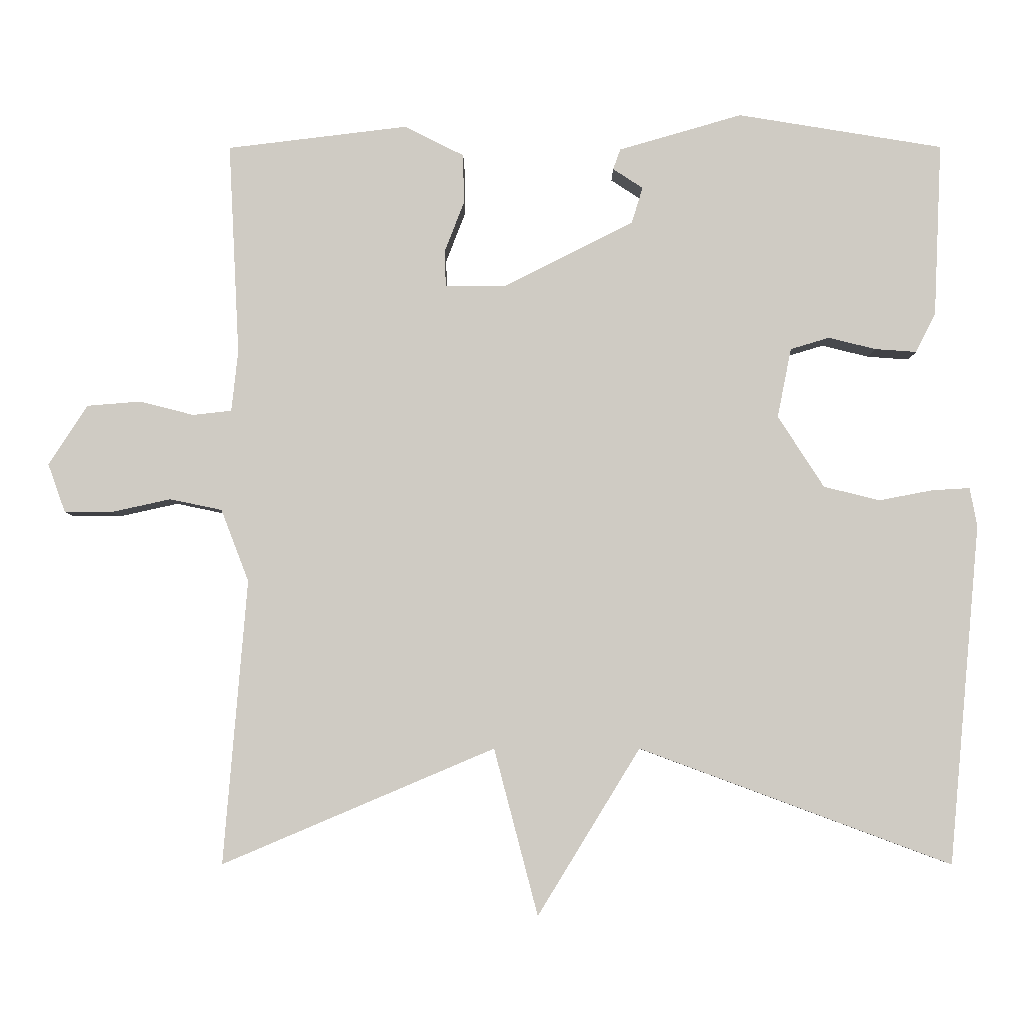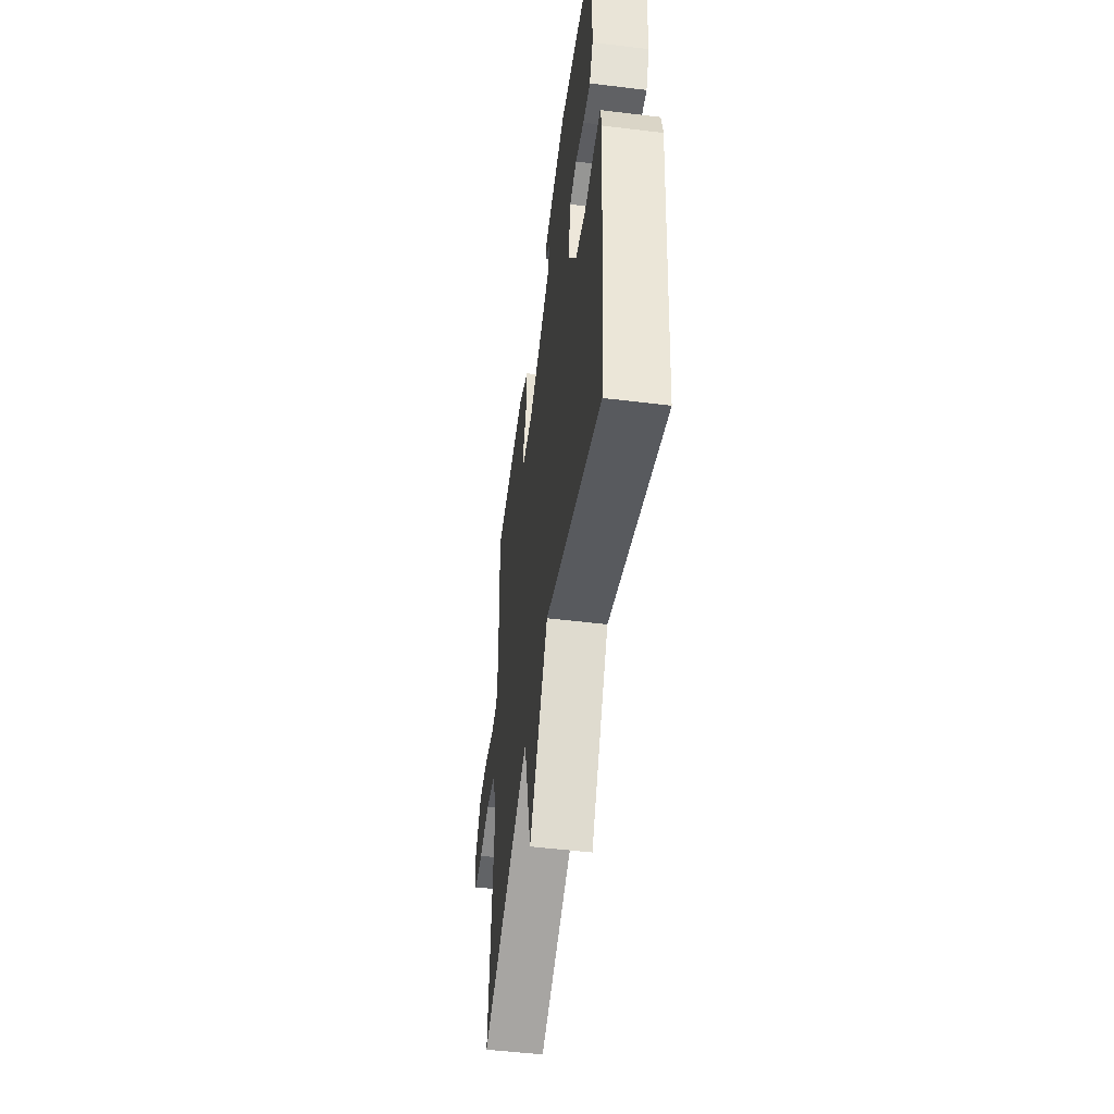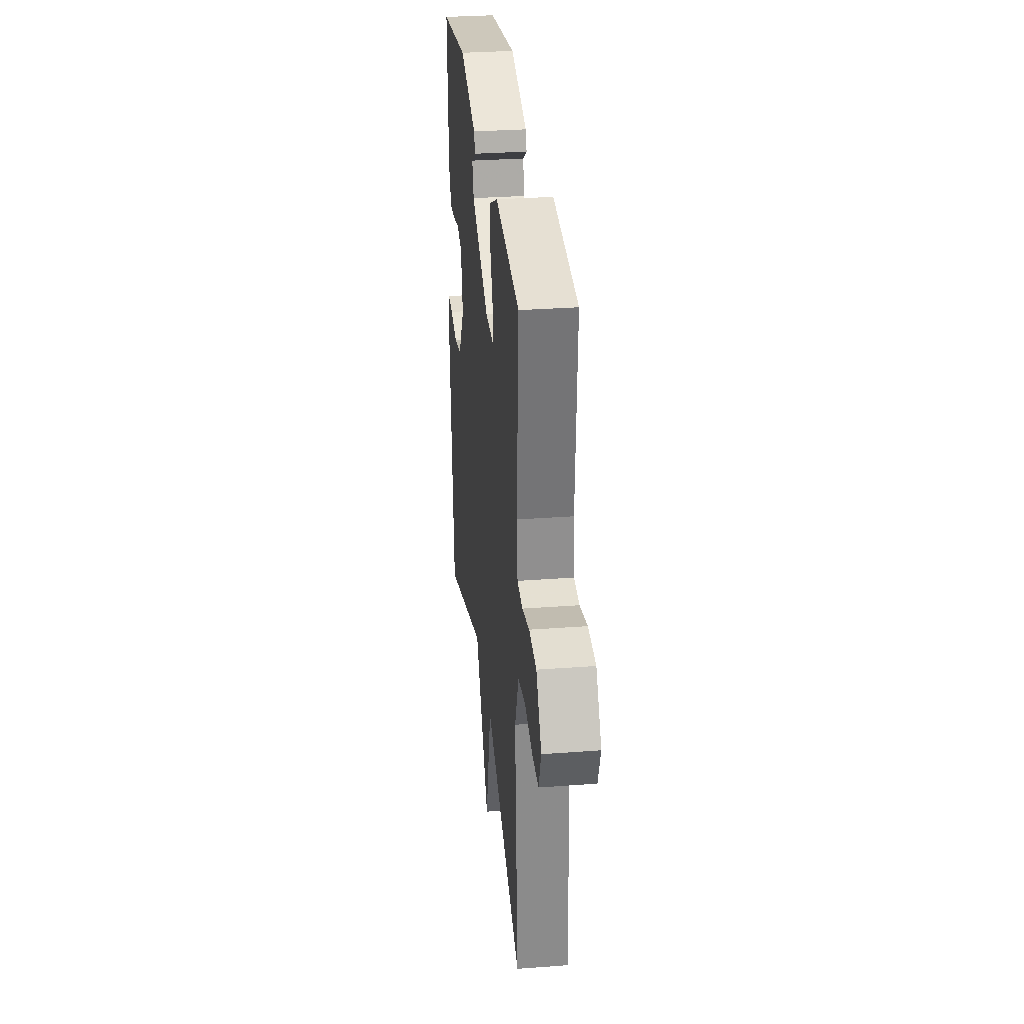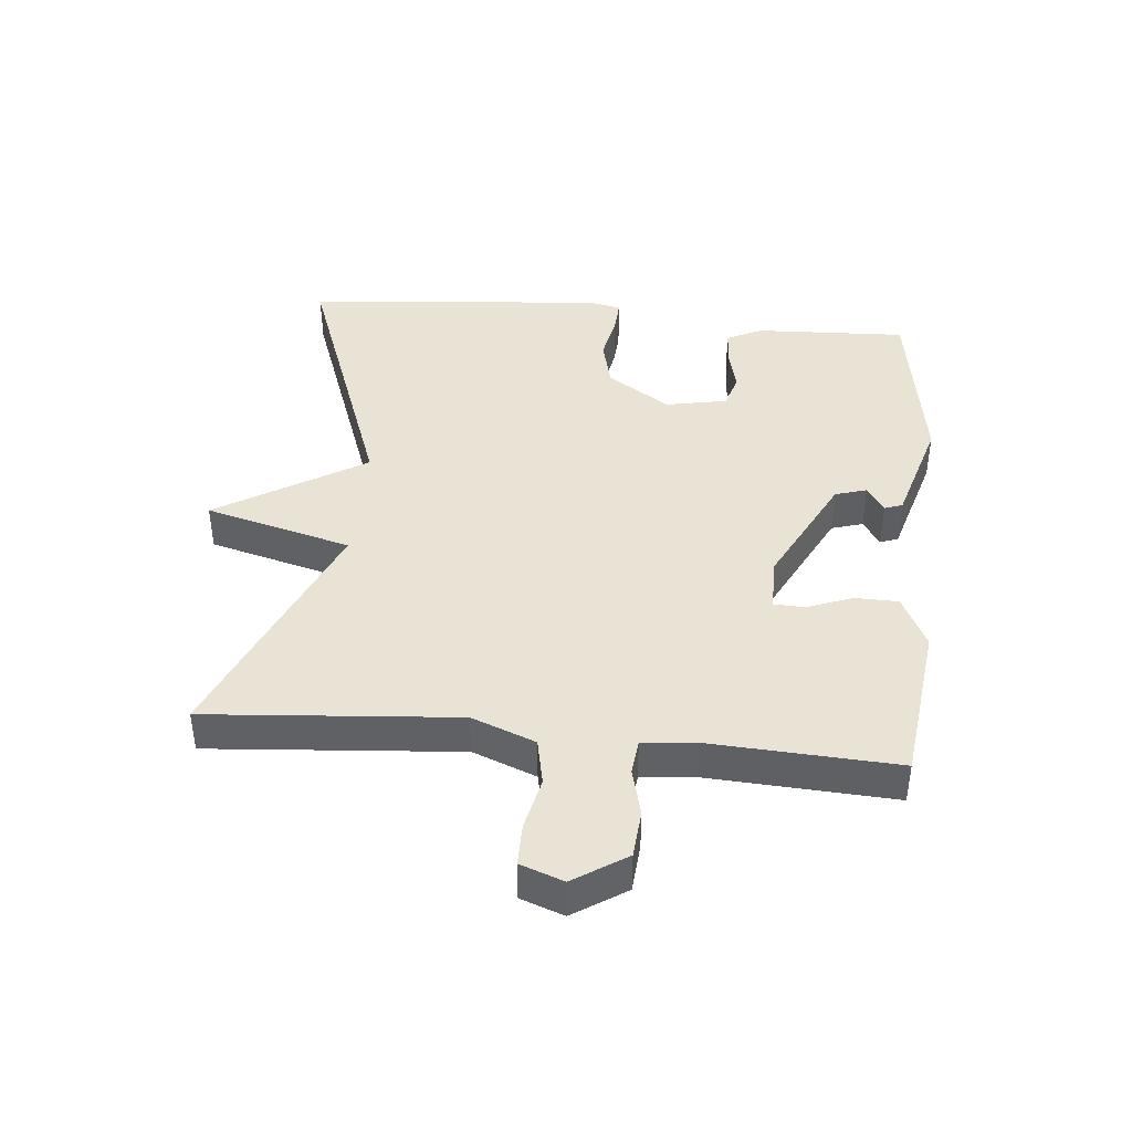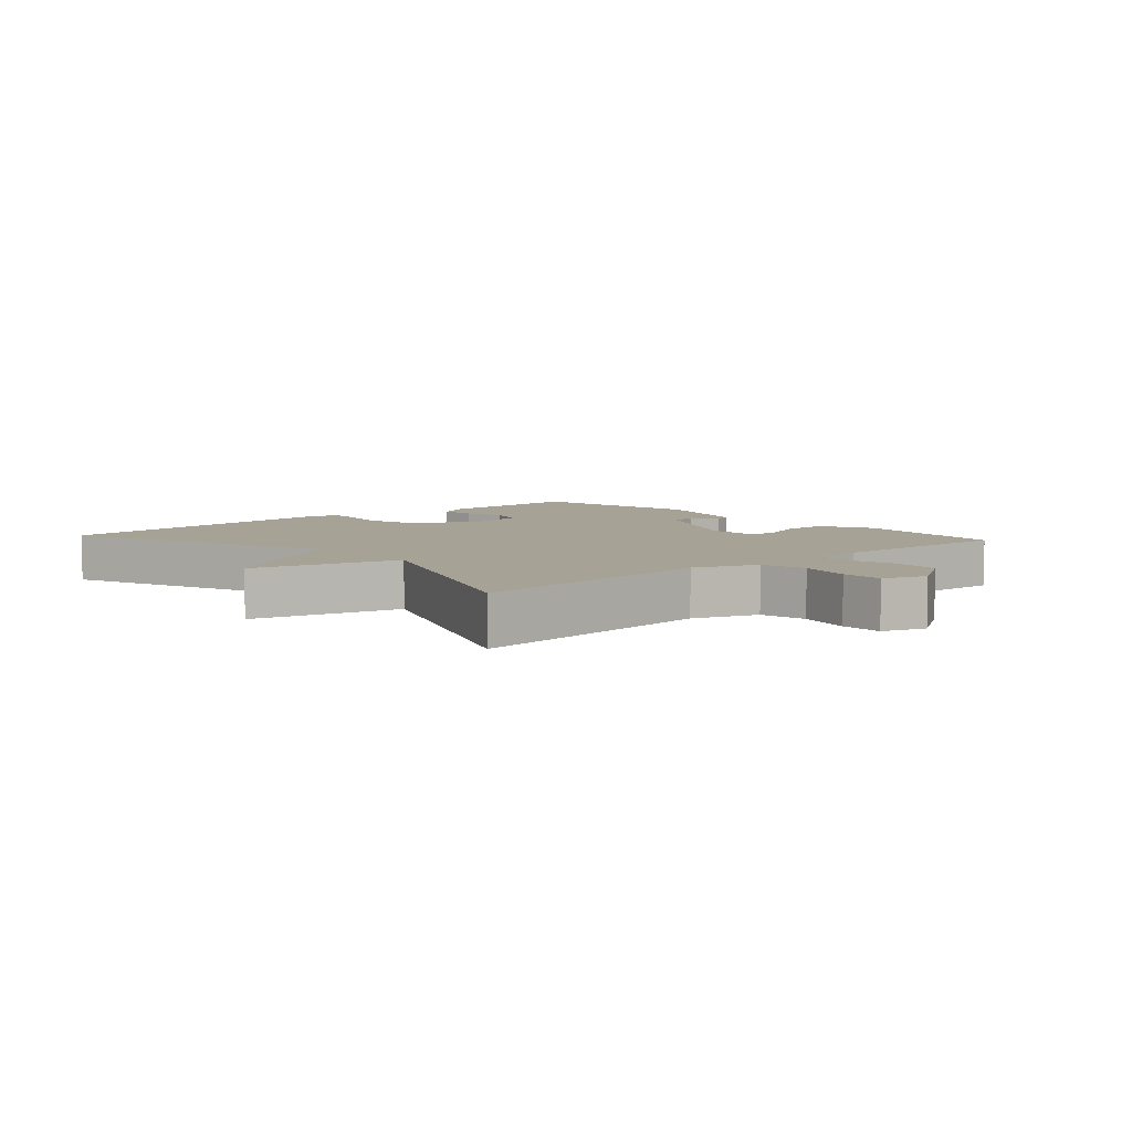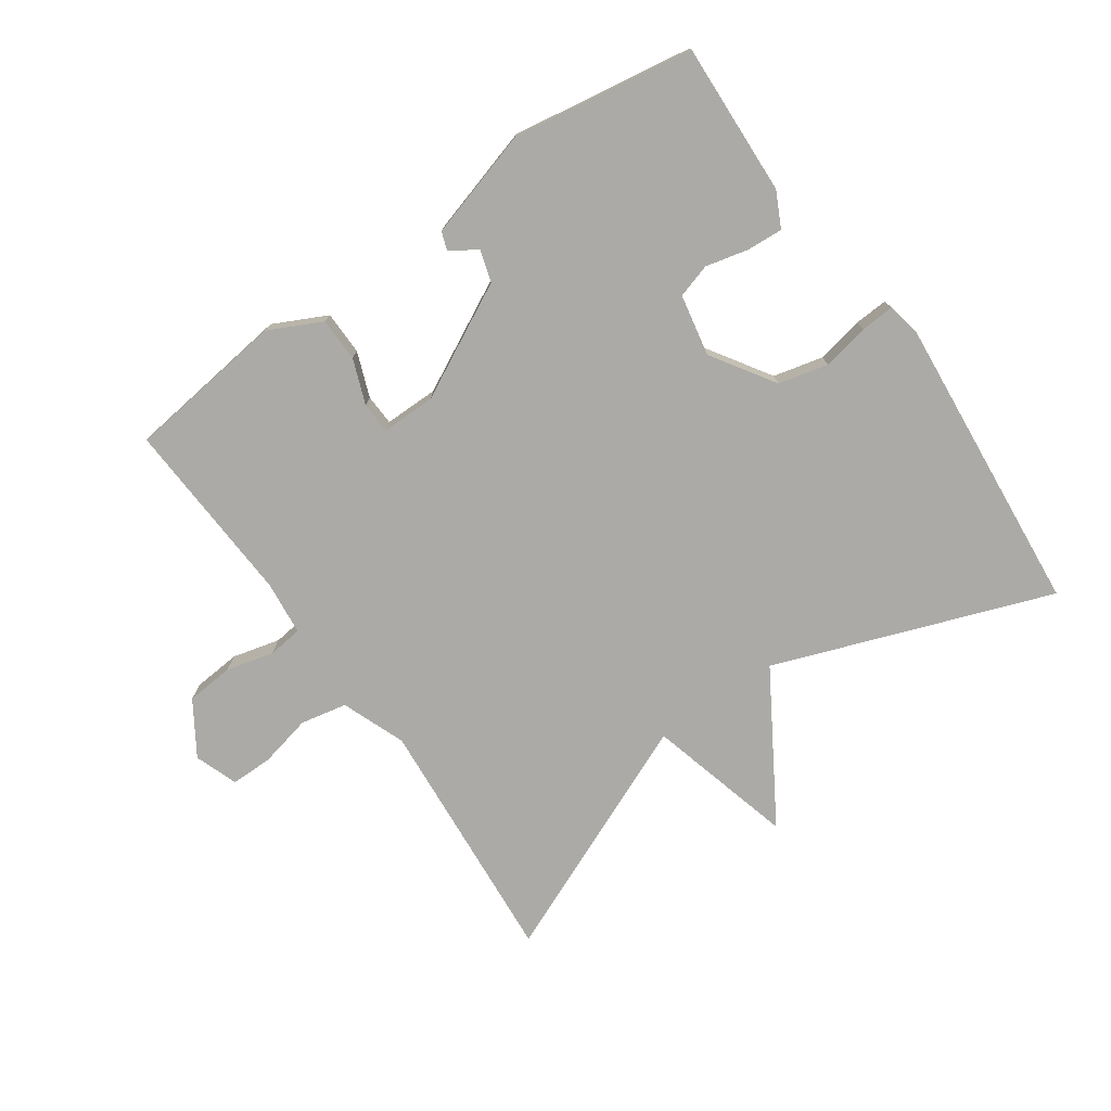
<metadata>
{"format":"obj","ext":"obj","renderer":"f3d","projection":"perspective","resolution":1024,"background":"white","views":[{"elev":-5.0,"azim":0.3,"up":"+Z"},{"elev":-50.8,"azim":82.4,"up":"+Z"},{"elev":31.2,"azim":-96.1,"up":"+Z"},{"elev":42.0,"azim":-84.4,"up":"+Y"},{"elev":6.3,"azim":-131.9,"up":"+Y"},{"elev":-75.8,"azim":35.2,"up":"+Y"}]}
</metadata>
<code>
v -0.5 0.07 0.5
v -0.253 0.07 0.53
v -0.171 0.07 0.489
v -0.17 0.07 0.421
v -0.197 0.07 0.351
v -0.195 0.07 0.303
v -0.111 0.07 0.303
v 0.066 0.07 0.393
v 0.081 0.07 0.442
v 0.04 0.07 0.469
v 0.05 0.07 0.497
v 0.219 0.07 0.546
v 0.5 0.07 0.5
v 0.489 0.07 0.263
v 0.462 0.07 0.209
v 0.405 0.07 0.213
v 0.34 0.07 0.229
v 0.287 0.07 0.213
v 0.268 0.07 0.118
v 0.331 0.07 0.02
v 0.408 0.07 0.001
v 0.481 0.07 0.015
v 0.533 0.07 0.018
v 0.543 0.07 -0.035
v 0.5 0.07 -0.5
v 0.073 0.07 -0.342
v -0.067 0.07 -0.57
v -0.127 0.07 -0.342
v -0.5 0.07 -0.5
v -0.468 0.07 -0.111
v -0.506 0.07 -0.012
v -0.578 0.07 0.003
v -0.659 0.07 -0.015
v -0.724 0.07 -0.015
v -0.748 0.07 0.052
v -0.695 0.07 0.134
v -0.621 0.07 0.14
v -0.547 0.07 0.121
v -0.494 0.07 0.127
v -0.485 0.07 0.21
v -0.5 0 0.5
v -0.253 0 0.53
v -0.171 0 0.489
v -0.17 0 0.421
v -0.197 0 0.351
v -0.195 0 0.303
v -0.111 0 0.303
v 0.066 0 0.393
v 0.081 0 0.442
v 0.04 0 0.469
v 0.05 0 0.497
v 0.219 0 0.546
v 0.5 0 0.5
v 0.489 0 0.263
v 0.462 0 0.209
v 0.405 0 0.213
v 0.34 0 0.229
v 0.287 0 0.213
v 0.268 0 0.118
v 0.331 0 0.02
v 0.408 0 0.001
v 0.481 0 0.015
v 0.533 0 0.018
v 0.543 0 -0.035
v 0.5 0 -0.5
v 0.073 0 -0.342
v -0.067 0 -0.57
v -0.127 0 -0.342
v -0.5 0 -0.5
v -0.468 0 -0.111
v -0.506 0 -0.012
v -0.578 0 0.003
v -0.659 0 -0.015
v -0.724 0 -0.015
v -0.748 0 0.052
v -0.695 0 0.134
v -0.621 0 0.14
v -0.547 0 0.121
v -0.494 0 0.127
v -0.485 0 0.21
f 36 37 38
f 35 36 38
f 34 35 38
f 33 34 38
f 32 33 38
f 31 32 38 39
f 30 31 39 40
f 28 29 30
f 26 27 28
f 30 40 1
f 28 30 1
f 26 28 1
f 24 25 26
f 23 24 26
f 22 23 26
f 21 22 26
f 15 16 17
f 14 15 17
f 13 14 17
f 12 13 17
f 11 12 17
f 11 17 18
f 9 10 11
f 9 11 18 19
f 3 4 5
f 2 3 5
f 1 2 5
f 1 5 6
f 26 1 6
f 20 21 26
f 26 6 7
f 20 26 7
f 19 20 7
f 8 9 19
f 7 8 19
f 78 77 76
f 78 76 75
f 78 75 74
f 78 74 73
f 78 73 72
f 79 78 72 71
f 80 79 71 70
f 70 69 68
f 68 67 66
f 41 80 70
f 41 70 68
f 41 68 66
f 66 65 64
f 66 64 63
f 66 63 62
f 66 62 61
f 57 56 55
f 57 55 54
f 57 54 53
f 57 53 52
f 57 52 51
f 58 57 51
f 51 50 49
f 59 58 51 49
f 45 44 43
f 45 43 42
f 45 42 41
f 46 45 41
f 46 41 66
f 66 61 60
f 47 46 66
f 47 66 60
f 47 60 59
f 59 49 48
f 59 48 47
f 1 41 42 2
f 2 42 43 3
f 3 43 44 4
f 4 44 45 5
f 5 45 46 6
f 6 46 47 7
f 7 47 48 8
f 8 48 49 9
f 9 49 50 10
f 10 50 51 11
f 11 51 52 12
f 12 52 53 13
f 13 53 54 14
f 14 54 55 15
f 15 55 56 16
f 16 56 57 17
f 17 57 58 18
f 18 58 59 19
f 19 59 60 20
f 20 60 61 21
f 21 61 62 22
f 22 62 63 23
f 23 63 64 24
f 24 64 65 25
f 25 65 66 26
f 26 66 67 27
f 27 67 68 28
f 28 68 69 29
f 29 69 70 30
f 30 70 71 31
f 31 71 72 32
f 32 72 73 33
f 33 73 74 34
f 34 74 75 35
f 35 75 76 36
f 36 76 77 37
f 37 77 78 38
f 38 78 79 39
f 39 79 80 40
f 40 80 41 1

</code>
